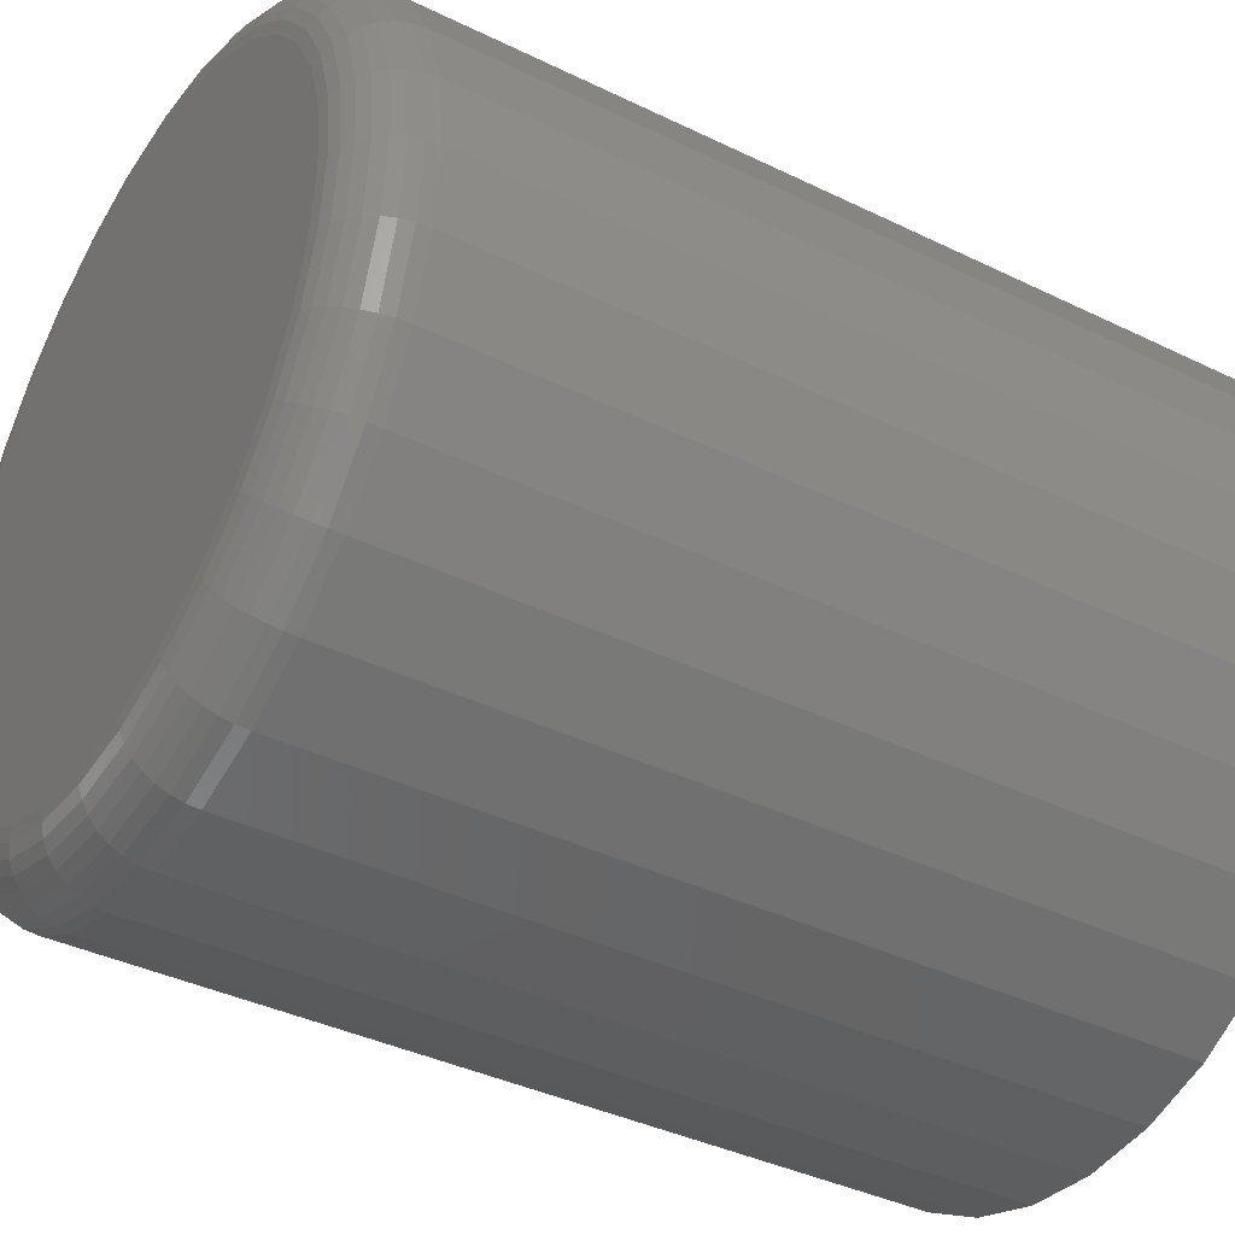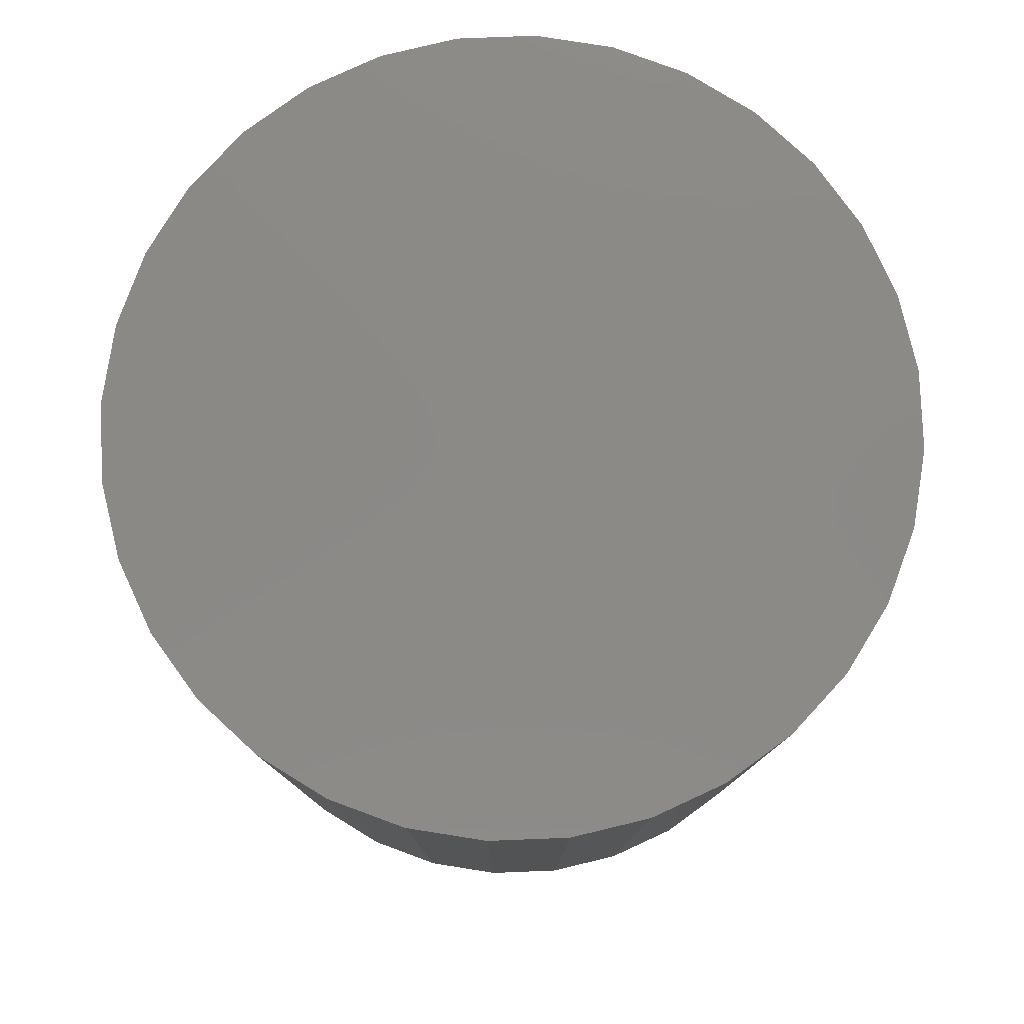
<metadata>
{"format":"stl","ext":"stl","renderer":"f3d","projection":"perspective","resolution":1024,"background":"white","views":[{"elev":-38.4,"azim":58.3,"up":"+Z"},{"elev":79.6,"azim":59.6,"up":"+Y"}]}
</metadata>
<code>
# stl→obj: 320 verts, 636 faces
v 0.007895 -0.1094 0.03956
v 0.0001778 -0.1094 0.0388
v -0.007243 -0.1094 0.03654
v 0.01561 -0.1094 0.0388
v 0.02303 -0.1094 0.03654
v -0.01408 -0.1094 0.03289
v 0.02987 -0.1094 0.03289
v -0.02008 -0.1094 0.02797
v 0.03587 -0.1094 0.02797
v -0.02499 -0.1094 0.02198
v 0.04078 -0.1094 0.02198
v -0.02865 -0.1094 0.01514
v 0.04444 -0.1094 0.01514
v -0.0309 -0.1094 0.007717
v 0.04669 -0.1094 0.007717
v 0.04669 -0.1094 -0.007717
v -0.02865 -0.1094 -0.01514
v 0.04444 -0.1094 -0.01514
v -0.02499 -0.1094 -0.02198
v 0.04078 -0.1094 -0.02198
v -0.02008 -0.1094 -0.02797
v 0.03587 -0.1094 -0.02797
v -0.01408 -0.1094 -0.03289
v 0.02987 -0.1094 -0.03289
v -0.007243 -0.1094 -0.03654
v 0.02303 -0.1094 -0.03654
v 0.0001778 -0.1094 -0.0388
v 0.007895 -0.1094 -0.03956
v 0.01561 -0.1094 -0.0388
v 0.04745 -0.1094 -6.659e-17
v -0.03166 -0.1094 -1.35e-16
v -0.0309 -0.1094 -0.007717
v 0.05526 8.853e-17 -6.091e-17
v 0.05526 -0.1016 -1.567e-16
v 0.05435 8.842e-17 -0.009241
v 0.05435 -0.1016 -0.009241
v 0.05166 8.813e-17 -0.01813
v 0.05166 -0.1016 -0.01813
v 0.04728 8.764e-17 -0.02632
v 0.04728 -0.1016 -0.02632
v 0.04139 8.699e-17 -0.03349
v 0.04139 -0.1016 -0.03349
v 0.03421 8.619e-17 -0.03939
v 0.03421 -0.1016 -0.03939
v 0.02602 8.528e-17 -0.04376
v 0.02602 -0.1016 -0.04376
v 0.01714 8.429e-17 -0.04646
v 0.01714 -0.1016 -0.04646
v 0.007895 8.327e-17 -0.04737
v 0.007895 -0.1016 -0.04737
v -0.001346 8.224e-17 -0.04646
v -0.001346 -0.1016 -0.04646
v -0.01023 8.125e-17 -0.04376
v -0.01023 -0.1016 -0.04376
v -0.01842 8.035e-17 -0.03939
v -0.01842 -0.1016 -0.03939
v -0.0256 7.955e-17 -0.03349
v -0.0256 -0.1016 -0.03349
v -0.03149 7.889e-17 -0.02632
v -0.03149 -0.1016 -0.02632
v -0.03587 7.841e-17 -0.01813
v -0.03587 -0.1016 -0.01813
v -0.03856 7.811e-17 -0.009241
v -0.03856 -0.1016 -0.009241
v -0.03947 7.801e-17 -2.61e-17
v -0.03947 -0.1016 -2.61e-17
v -0.03856 7.811e-17 0.009241
v -0.03856 -0.1016 0.009241
v -0.03587 7.841e-17 0.01813
v -0.03587 -0.1016 0.01813
v -0.03149 7.889e-17 0.02632
v -0.03149 -0.1016 0.02632
v -0.0256 7.955e-17 0.03349
v -0.0256 -0.1016 0.03349
v -0.01842 8.035e-17 0.03939
v -0.01842 -0.1016 0.03939
v -0.01023 8.125e-17 0.04376
v -0.01023 -0.1016 0.04376
v -0.001346 8.224e-17 0.04646
v -0.001346 -0.1016 0.04646
v 0.007895 8.327e-17 0.04737
v 0.007895 -0.1016 0.04737
v 0.01714 8.429e-17 0.04646
v 0.01714 -0.1016 0.04646
v 0.02602 8.528e-17 0.04376
v 0.02602 -0.1016 0.04376
v 0.03421 8.619e-17 0.03939
v 0.03421 -0.1016 0.03939
v 0.04139 8.699e-17 0.03349
v 0.04139 -0.1016 0.03349
v 0.04728 8.764e-17 0.02632
v 0.04728 -0.1016 0.02632
v 0.05166 8.813e-17 0.01813
v 0.05166 -0.1016 0.01813
v 0.05435 8.842e-17 0.009241
v 0.05435 -0.1016 0.009241
v -0.03319 -0.1092 -6.939e-18
v -0.0324 -0.1092 0.008014
v -0.03465 -0.1088 -1.041e-17
v -0.03383 -0.1088 0.0083
v -0.036 -0.1081 -1.041e-17
v -0.03516 -0.1081 0.008564
v -0.03719 -0.1071 -3.469e-18
v -0.03632 -0.1071 0.008795
v -0.03816 -0.1059 -6.939e-18
v -0.03727 -0.1059 0.008984
v -0.03888 -0.1046 -6.939e-18
v -0.03798 -0.1046 0.009125
v -0.03932 -0.1031 -3.469e-18
v -0.03842 -0.1031 0.009212
v 0.04819 -0.1092 0.008014
v 0.04897 -0.1092 -1.908e-16
v 0.04962 -0.1088 0.0083
v 0.05044 -0.1088 -1.908e-16
v 0.05095 -0.1081 0.008564
v 0.05179 -0.1081 -2.012e-16
v 0.05211 -0.1071 0.008795
v 0.05297 -0.1071 -2.047e-16
v 0.05306 -0.1059 0.008984
v 0.05395 -0.1059 -2.082e-16
v 0.05377 -0.1046 0.009125
v 0.05467 -0.1046 -2.082e-16
v 0.05421 -0.1031 0.009212
v 0.05511 -0.1031 -2.116e-16
v 0.04585 -0.1092 0.01572
v 0.0472 -0.1088 0.01628
v 0.04845 -0.1081 0.0168
v 0.04954 -0.1071 0.01725
v 0.05044 -0.1059 0.01762
v 0.05111 -0.1046 0.0179
v 0.05152 -0.1031 0.01807
v 0.04205 -0.1092 0.02282
v 0.04327 -0.1088 0.02364
v 0.04439 -0.1081 0.02439
v 0.04538 -0.1071 0.02505
v 0.04619 -0.1059 0.02559
v 0.04679 -0.1046 0.02599
v 0.04716 -0.1031 0.02623
v 0.03694 -0.1092 0.02905
v 0.03798 -0.1088 0.03008
v 0.03893 -0.1081 0.03104
v 0.03977 -0.1071 0.03188
v 0.04046 -0.1059 0.03256
v 0.04097 -0.1046 0.03307
v 0.04128 -0.1031 0.03339
v 0.03072 -0.1092 0.03416
v 0.03153 -0.1088 0.03538
v 0.03228 -0.1081 0.0365
v 0.03294 -0.1071 0.03748
v 0.03348 -0.1059 0.03829
v 0.03388 -0.1046 0.03889
v 0.03413 -0.1031 0.03926
v 0.02362 -0.1092 0.03795
v 0.02418 -0.1088 0.03931
v 0.02469 -0.1081 0.04055
v 0.02515 -0.1071 0.04165
v 0.02552 -0.1059 0.04255
v 0.02579 -0.1046 0.04321
v 0.02596 -0.1031 0.04362
v 0.01591 -0.1092 0.04029
v 0.01619 -0.1088 0.04173
v 0.01646 -0.1081 0.04305
v 0.01669 -0.1071 0.04421
v 0.01688 -0.1059 0.04517
v 0.01702 -0.1046 0.04587
v 0.01711 -0.1031 0.04631
v 0.007895 -0.1092 0.04108
v 0.007895 -0.1088 0.04255
v 0.007895 -0.1081 0.0439
v 0.007895 -0.1071 0.04508
v 0.007895 -0.1059 0.04605
v 0.007895 -0.1046 0.04677
v 0.007895 -0.1031 0.04722
v -0.0001196 -0.1092 0.04029
v -0.0004055 -0.1088 0.04173
v -0.000669 -0.1081 0.04305
v -0.0009 -0.1071 0.04421
v -0.00109 -0.1059 0.04517
v -0.00123 -0.1046 0.04587
v -0.001317 -0.1031 0.04631
v -0.007826 -0.1092 0.03795
v -0.008387 -0.1088 0.03931
v -0.008904 -0.1081 0.04055
v -0.009357 -0.1071 0.04165
v -0.009729 -0.1059 0.04255
v -0.01 -0.1046 0.04321
v -0.01017 -0.1031 0.04362
v -0.01493 -0.1092 0.03416
v -0.01574 -0.1088 0.03538
v -0.01649 -0.1081 0.0365
v -0.01715 -0.1071 0.03748
v -0.01769 -0.1059 0.03829
v -0.01809 -0.1046 0.03889
v -0.01834 -0.1031 0.03926
v -0.02115 -0.1092 0.02905
v -0.02219 -0.1088 0.03008
v -0.02314 -0.1081 0.03104
v -0.02398 -0.1071 0.03188
v -0.02467 -0.1059 0.03256
v -0.02518 -0.1046 0.03307
v -0.02549 -0.1031 0.03339
v -0.02626 -0.1092 0.02282
v -0.02748 -0.1088 0.02364
v -0.0286 -0.1081 0.02439
v -0.02959 -0.1071 0.02505
v -0.0304 -0.1059 0.02559
v -0.031 -0.1046 0.02599
v -0.03137 -0.1031 0.02623
v -0.03006 -0.1092 0.01572
v -0.03141 -0.1088 0.01628
v -0.03266 -0.1081 0.0168
v -0.03375 -0.1071 0.01725
v -0.03465 -0.1059 0.01762
v -0.03532 -0.1046 0.0179
v -0.03573 -0.1031 0.01807
v 0.04819 -0.1092 -0.008014
v 0.04962 -0.1088 -0.0083
v 0.05095 -0.1081 -0.008564
v 0.05211 -0.1071 -0.008795
v 0.05306 -0.1059 -0.008984
v 0.05377 -0.1046 -0.009125
v 0.05421 -0.1031 -0.009212
v -0.0324 -0.1092 -0.008014
v -0.03383 -0.1088 -0.0083
v -0.03516 -0.1081 -0.008564
v -0.03632 -0.1071 -0.008795
v -0.03727 -0.1059 -0.008984
v -0.03798 -0.1046 -0.009125
v -0.03842 -0.1031 -0.009212
v -0.03006 -0.1092 -0.01572
v -0.03141 -0.1088 -0.01628
v -0.03266 -0.1081 -0.0168
v -0.03375 -0.1071 -0.01725
v -0.03465 -0.1059 -0.01762
v -0.03532 -0.1046 -0.0179
v -0.03573 -0.1031 -0.01807
v -0.02626 -0.1092 -0.02282
v -0.02748 -0.1088 -0.02364
v -0.0286 -0.1081 -0.02439
v -0.02959 -0.1071 -0.02505
v -0.0304 -0.1059 -0.02559
v -0.031 -0.1046 -0.02599
v -0.03137 -0.1031 -0.02623
v -0.02115 -0.1092 -0.02905
v -0.02219 -0.1088 -0.03008
v -0.02314 -0.1081 -0.03104
v -0.02398 -0.1071 -0.03188
v -0.02467 -0.1059 -0.03256
v -0.02518 -0.1046 -0.03307
v -0.02549 -0.1031 -0.03339
v -0.01493 -0.1092 -0.03416
v -0.01574 -0.1088 -0.03538
v -0.01649 -0.1081 -0.0365
v -0.01715 -0.1071 -0.03748
v -0.01769 -0.1059 -0.03829
v -0.01809 -0.1046 -0.03889
v -0.01834 -0.1031 -0.03926
v -0.007826 -0.1092 -0.03795
v -0.008387 -0.1088 -0.03931
v -0.008904 -0.1081 -0.04055
v -0.009357 -0.1071 -0.04165
v -0.009729 -0.1059 -0.04255
v -0.01 -0.1046 -0.04321
v -0.01017 -0.1031 -0.04362
v -0.0001196 -0.1092 -0.04029
v -0.0004055 -0.1088 -0.04173
v -0.000669 -0.1081 -0.04305
v -0.0009 -0.1071 -0.04421
v -0.00109 -0.1059 -0.04517
v -0.00123 -0.1046 -0.04587
v -0.001317 -0.1031 -0.04631
v 0.007895 -0.1092 -0.04108
v 0.007895 -0.1088 -0.04255
v 0.007895 -0.1081 -0.0439
v 0.007895 -0.1071 -0.04508
v 0.007895 -0.1059 -0.04605
v 0.007895 -0.1046 -0.04677
v 0.007895 -0.1031 -0.04722
v 0.01591 -0.1092 -0.04029
v 0.01619 -0.1088 -0.04173
v 0.01646 -0.1081 -0.04305
v 0.01669 -0.1071 -0.04421
v 0.01688 -0.1059 -0.04517
v 0.01702 -0.1046 -0.04587
v 0.01711 -0.1031 -0.04631
v 0.02362 -0.1092 -0.03795
v 0.02418 -0.1088 -0.03931
v 0.02469 -0.1081 -0.04055
v 0.02515 -0.1071 -0.04165
v 0.02552 -0.1059 -0.04255
v 0.02579 -0.1046 -0.04321
v 0.02596 -0.1031 -0.04362
v 0.03072 -0.1092 -0.03416
v 0.03153 -0.1088 -0.03538
v 0.03228 -0.1081 -0.0365
v 0.03294 -0.1071 -0.03748
v 0.03348 -0.1059 -0.03829
v 0.03388 -0.1046 -0.03889
v 0.03413 -0.1031 -0.03926
v 0.03694 -0.1092 -0.02905
v 0.03798 -0.1088 -0.03008
v 0.03893 -0.1081 -0.03104
v 0.03977 -0.1071 -0.03188
v 0.04046 -0.1059 -0.03256
v 0.04097 -0.1046 -0.03307
v 0.04128 -0.1031 -0.03339
v 0.04205 -0.1092 -0.02282
v 0.04327 -0.1088 -0.02364
v 0.04439 -0.1081 -0.02439
v 0.04538 -0.1071 -0.02505
v 0.04619 -0.1059 -0.02559
v 0.04679 -0.1046 -0.02599
v 0.04716 -0.1031 -0.02623
v 0.04585 -0.1092 -0.01572
v 0.0472 -0.1088 -0.01628
v 0.04845 -0.1081 -0.0168
v 0.04954 -0.1071 -0.01725
v 0.05044 -0.1059 -0.01762
v 0.05111 -0.1046 -0.0179
v 0.05152 -0.1031 -0.01807
f 1 2 3
f 4 1 3
f 4 3 5
f 5 3 6
f 5 6 7
f 7 6 8
f 7 8 9
f 9 8 10
f 9 10 11
f 11 10 12
f 11 12 13
f 13 12 14
f 13 14 15
f 16 17 18
f 18 17 19
f 18 19 20
f 20 19 21
f 20 21 22
f 22 21 23
f 22 23 24
f 24 23 25
f 24 25 26
f 26 25 27
f 26 27 28
f 26 28 29
f 15 14 30
f 30 14 31
f 30 31 16
f 16 31 32
f 16 32 17
f 33 34 35
f 35 34 36
f 35 36 37
f 37 36 38
f 37 38 39
f 39 38 40
f 39 40 41
f 41 40 42
f 41 42 43
f 43 42 44
f 43 44 45
f 45 44 46
f 45 46 47
f 47 46 48
f 47 48 49
f 49 48 50
f 49 50 51
f 51 50 52
f 51 52 53
f 53 52 54
f 53 54 55
f 55 54 56
f 55 56 57
f 57 56 58
f 57 58 59
f 59 58 60
f 59 60 61
f 61 60 62
f 61 62 63
f 63 62 64
f 63 64 65
f 65 64 66
f 65 66 67
f 67 66 68
f 67 68 69
f 69 68 70
f 69 70 71
f 71 70 72
f 71 72 73
f 73 72 74
f 73 74 75
f 75 74 76
f 75 76 77
f 77 76 78
f 77 78 79
f 79 78 80
f 79 80 81
f 81 80 82
f 81 82 83
f 83 82 84
f 83 84 85
f 85 84 86
f 85 86 87
f 87 86 88
f 87 88 89
f 89 88 90
f 89 90 91
f 91 90 92
f 91 92 93
f 93 92 94
f 93 94 95
f 95 94 96
f 95 96 33
f 33 96 34
f 31 14 97
f 97 14 98
f 97 98 99
f 99 98 100
f 99 100 101
f 101 100 102
f 101 102 103
f 103 102 104
f 103 104 105
f 105 104 106
f 105 106 107
f 107 106 108
f 107 108 109
f 109 108 110
f 109 110 66
f 66 110 68
f 15 30 111
f 111 30 112
f 111 112 113
f 113 112 114
f 113 114 115
f 115 114 116
f 115 116 117
f 117 116 118
f 117 118 119
f 119 118 120
f 119 120 121
f 121 120 122
f 121 122 123
f 123 122 124
f 123 124 96
f 96 124 34
f 13 15 125
f 125 15 111
f 125 111 126
f 126 111 113
f 126 113 127
f 127 113 115
f 127 115 128
f 128 115 117
f 128 117 129
f 129 117 119
f 129 119 130
f 130 119 121
f 130 121 131
f 131 121 123
f 131 123 94
f 94 123 96
f 11 13 132
f 132 13 125
f 132 125 133
f 133 125 126
f 133 126 134
f 134 126 127
f 134 127 135
f 135 127 128
f 135 128 136
f 136 128 129
f 136 129 137
f 137 129 130
f 137 130 138
f 138 130 131
f 138 131 92
f 92 131 94
f 9 11 139
f 139 11 132
f 139 132 140
f 140 132 133
f 140 133 141
f 141 133 134
f 141 134 142
f 142 134 135
f 142 135 143
f 143 135 136
f 143 136 144
f 144 136 137
f 144 137 145
f 145 137 138
f 145 138 90
f 90 138 92
f 7 9 146
f 146 9 139
f 146 139 147
f 147 139 140
f 147 140 148
f 148 140 141
f 148 141 149
f 149 141 142
f 149 142 150
f 150 142 143
f 150 143 151
f 151 143 144
f 151 144 152
f 152 144 145
f 152 145 88
f 88 145 90
f 5 7 153
f 153 7 146
f 153 146 154
f 154 146 147
f 154 147 155
f 155 147 148
f 155 148 156
f 156 148 149
f 156 149 157
f 157 149 150
f 157 150 158
f 158 150 151
f 158 151 159
f 159 151 152
f 159 152 86
f 86 152 88
f 4 5 160
f 160 5 153
f 160 153 161
f 161 153 154
f 161 154 162
f 162 154 155
f 162 155 163
f 163 155 156
f 163 156 164
f 164 156 157
f 164 157 165
f 165 157 158
f 165 158 166
f 166 158 159
f 166 159 84
f 84 159 86
f 1 4 167
f 167 4 160
f 167 160 168
f 168 160 161
f 168 161 169
f 169 161 162
f 169 162 170
f 170 162 163
f 170 163 171
f 171 163 164
f 171 164 172
f 172 164 165
f 172 165 173
f 173 165 166
f 173 166 82
f 82 166 84
f 2 1 174
f 174 1 167
f 174 167 175
f 175 167 168
f 175 168 176
f 176 168 169
f 176 169 177
f 177 169 170
f 177 170 178
f 178 170 171
f 178 171 179
f 179 171 172
f 179 172 180
f 180 172 173
f 180 173 80
f 80 173 82
f 3 2 181
f 181 2 174
f 181 174 182
f 182 174 175
f 182 175 183
f 183 175 176
f 183 176 184
f 184 176 177
f 184 177 185
f 185 177 178
f 185 178 186
f 186 178 179
f 186 179 187
f 187 179 180
f 187 180 78
f 78 180 80
f 6 3 188
f 188 3 181
f 188 181 189
f 189 181 182
f 189 182 190
f 190 182 183
f 190 183 191
f 191 183 184
f 191 184 192
f 192 184 185
f 192 185 193
f 193 185 186
f 193 186 194
f 194 186 187
f 194 187 76
f 76 187 78
f 8 6 195
f 195 6 188
f 195 188 196
f 196 188 189
f 196 189 197
f 197 189 190
f 197 190 198
f 198 190 191
f 198 191 199
f 199 191 192
f 199 192 200
f 200 192 193
f 200 193 201
f 201 193 194
f 201 194 74
f 74 194 76
f 10 8 202
f 202 8 195
f 202 195 203
f 203 195 196
f 203 196 204
f 204 196 197
f 204 197 205
f 205 197 198
f 205 198 206
f 206 198 199
f 206 199 207
f 207 199 200
f 207 200 208
f 208 200 201
f 208 201 72
f 72 201 74
f 12 10 209
f 209 10 202
f 209 202 210
f 210 202 203
f 210 203 211
f 211 203 204
f 211 204 212
f 212 204 205
f 212 205 213
f 213 205 206
f 213 206 214
f 214 206 207
f 214 207 215
f 215 207 208
f 215 208 70
f 70 208 72
f 14 12 98
f 98 12 209
f 98 209 100
f 100 209 210
f 100 210 102
f 102 210 211
f 102 211 104
f 104 211 212
f 104 212 106
f 106 212 213
f 106 213 108
f 108 213 214
f 108 214 110
f 110 214 215
f 110 215 68
f 68 215 70
f 30 16 112
f 112 16 216
f 112 216 114
f 114 216 217
f 114 217 116
f 116 217 218
f 116 218 118
f 118 218 219
f 118 219 120
f 120 219 220
f 120 220 122
f 122 220 221
f 122 221 124
f 124 221 222
f 124 222 34
f 34 222 36
f 32 31 223
f 223 31 97
f 223 97 224
f 224 97 99
f 224 99 225
f 225 99 101
f 225 101 226
f 226 101 103
f 226 103 227
f 227 103 105
f 227 105 228
f 228 105 107
f 228 107 229
f 229 107 109
f 229 109 64
f 64 109 66
f 17 32 230
f 230 32 223
f 230 223 231
f 231 223 224
f 231 224 232
f 232 224 225
f 232 225 233
f 233 225 226
f 233 226 234
f 234 226 227
f 234 227 235
f 235 227 228
f 235 228 236
f 236 228 229
f 236 229 62
f 62 229 64
f 19 17 237
f 237 17 230
f 237 230 238
f 238 230 231
f 238 231 239
f 239 231 232
f 239 232 240
f 240 232 233
f 240 233 241
f 241 233 234
f 241 234 242
f 242 234 235
f 242 235 243
f 243 235 236
f 243 236 60
f 60 236 62
f 21 19 244
f 244 19 237
f 244 237 245
f 245 237 238
f 245 238 246
f 246 238 239
f 246 239 247
f 247 239 240
f 247 240 248
f 248 240 241
f 248 241 249
f 249 241 242
f 249 242 250
f 250 242 243
f 250 243 58
f 58 243 60
f 23 21 251
f 251 21 244
f 251 244 252
f 252 244 245
f 252 245 253
f 253 245 246
f 253 246 254
f 254 246 247
f 254 247 255
f 255 247 248
f 255 248 256
f 256 248 249
f 256 249 257
f 257 249 250
f 257 250 56
f 56 250 58
f 25 23 258
f 258 23 251
f 258 251 259
f 259 251 252
f 259 252 260
f 260 252 253
f 260 253 261
f 261 253 254
f 261 254 262
f 262 254 255
f 262 255 263
f 263 255 256
f 263 256 264
f 264 256 257
f 264 257 54
f 54 257 56
f 27 25 265
f 265 25 258
f 265 258 266
f 266 258 259
f 266 259 267
f 267 259 260
f 267 260 268
f 268 260 261
f 268 261 269
f 269 261 262
f 269 262 270
f 270 262 263
f 270 263 271
f 271 263 264
f 271 264 52
f 52 264 54
f 28 27 272
f 272 27 265
f 272 265 273
f 273 265 266
f 273 266 274
f 274 266 267
f 274 267 275
f 275 267 268
f 275 268 276
f 276 268 269
f 276 269 277
f 277 269 270
f 277 270 278
f 278 270 271
f 278 271 50
f 50 271 52
f 29 28 279
f 279 28 272
f 279 272 280
f 280 272 273
f 280 273 281
f 281 273 274
f 281 274 282
f 282 274 275
f 282 275 283
f 283 275 276
f 283 276 284
f 284 276 277
f 284 277 285
f 285 277 278
f 285 278 48
f 48 278 50
f 26 29 286
f 286 29 279
f 286 279 287
f 287 279 280
f 287 280 288
f 288 280 281
f 288 281 289
f 289 281 282
f 289 282 290
f 290 282 283
f 290 283 291
f 291 283 284
f 291 284 292
f 292 284 285
f 292 285 46
f 46 285 48
f 24 26 293
f 293 26 286
f 293 286 294
f 294 286 287
f 294 287 295
f 295 287 288
f 295 288 296
f 296 288 289
f 296 289 297
f 297 289 290
f 297 290 298
f 298 290 291
f 298 291 299
f 299 291 292
f 299 292 44
f 44 292 46
f 22 24 300
f 300 24 293
f 300 293 301
f 301 293 294
f 301 294 302
f 302 294 295
f 302 295 303
f 303 295 296
f 303 296 304
f 304 296 297
f 304 297 305
f 305 297 298
f 305 298 306
f 306 298 299
f 306 299 42
f 42 299 44
f 20 22 307
f 307 22 300
f 307 300 308
f 308 300 301
f 308 301 309
f 309 301 302
f 309 302 310
f 310 302 303
f 310 303 311
f 311 303 304
f 311 304 312
f 312 304 305
f 312 305 313
f 313 305 306
f 313 306 40
f 40 306 42
f 18 20 314
f 314 20 307
f 314 307 315
f 315 307 308
f 315 308 316
f 316 308 309
f 316 309 317
f 317 309 310
f 317 310 318
f 318 310 311
f 318 311 319
f 319 311 312
f 319 312 320
f 320 312 313
f 320 313 38
f 38 313 40
f 16 18 216
f 216 18 314
f 216 314 217
f 217 314 315
f 217 315 218
f 218 315 316
f 218 316 219
f 219 316 317
f 219 317 220
f 220 317 318
f 220 318 221
f 221 318 319
f 221 319 222
f 222 319 320
f 222 320 36
f 36 320 38
f 77 79 81
f 77 81 83
f 85 77 83
f 75 77 85
f 87 75 85
f 73 75 87
f 89 73 87
f 71 73 89
f 91 71 89
f 69 71 91
f 93 69 91
f 67 69 93
f 95 67 93
f 37 61 35
f 59 61 37
f 39 59 37
f 57 59 39
f 41 57 39
f 55 57 41
f 43 55 41
f 53 55 43
f 45 53 43
f 51 53 45
f 49 51 45
f 47 49 45
f 61 63 35
f 35 63 65
f 35 65 33
f 33 65 67
f 33 67 95

</code>
